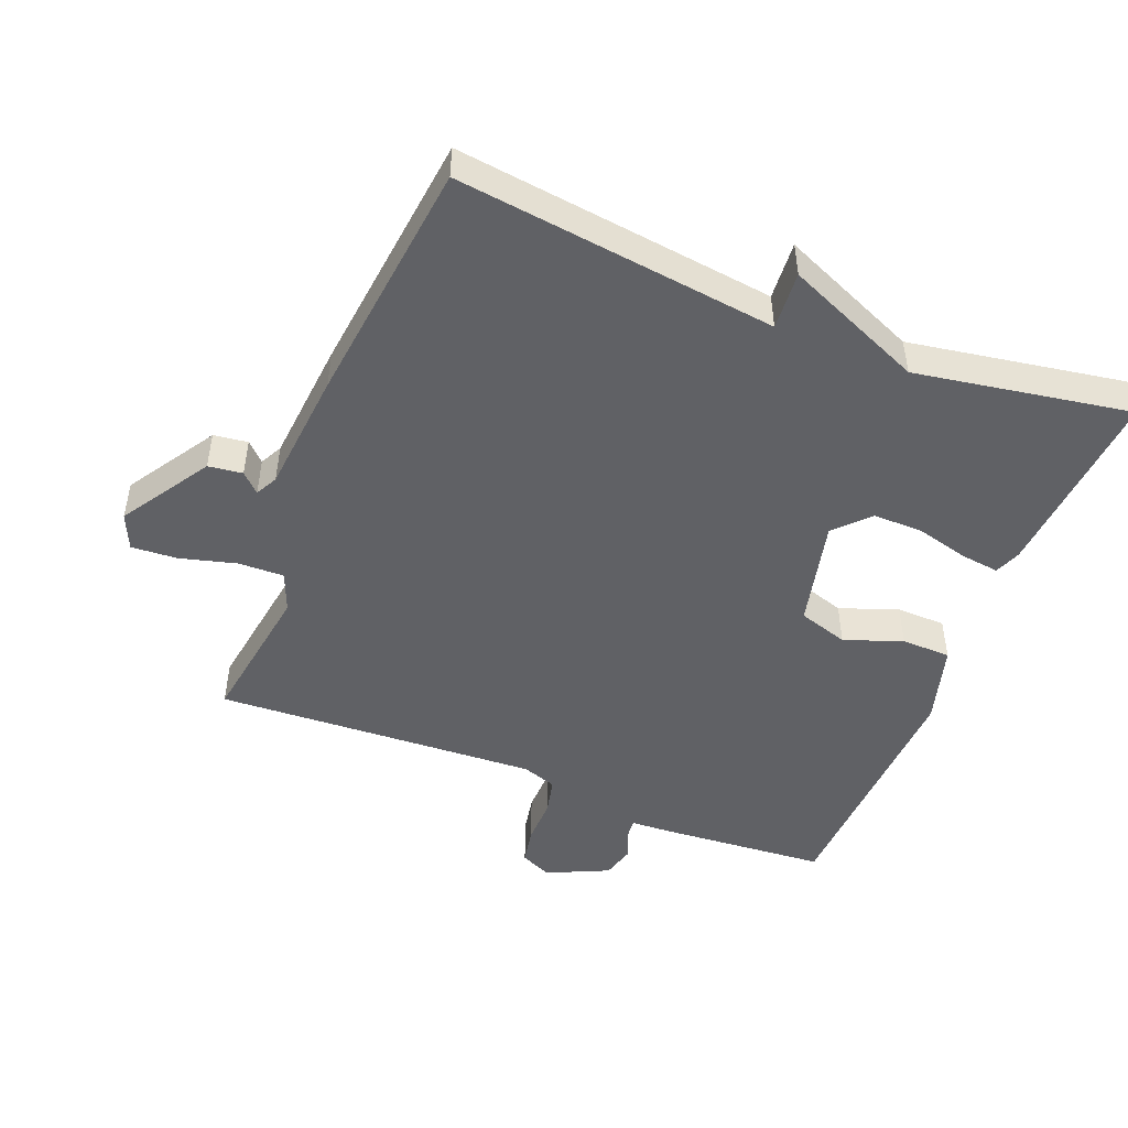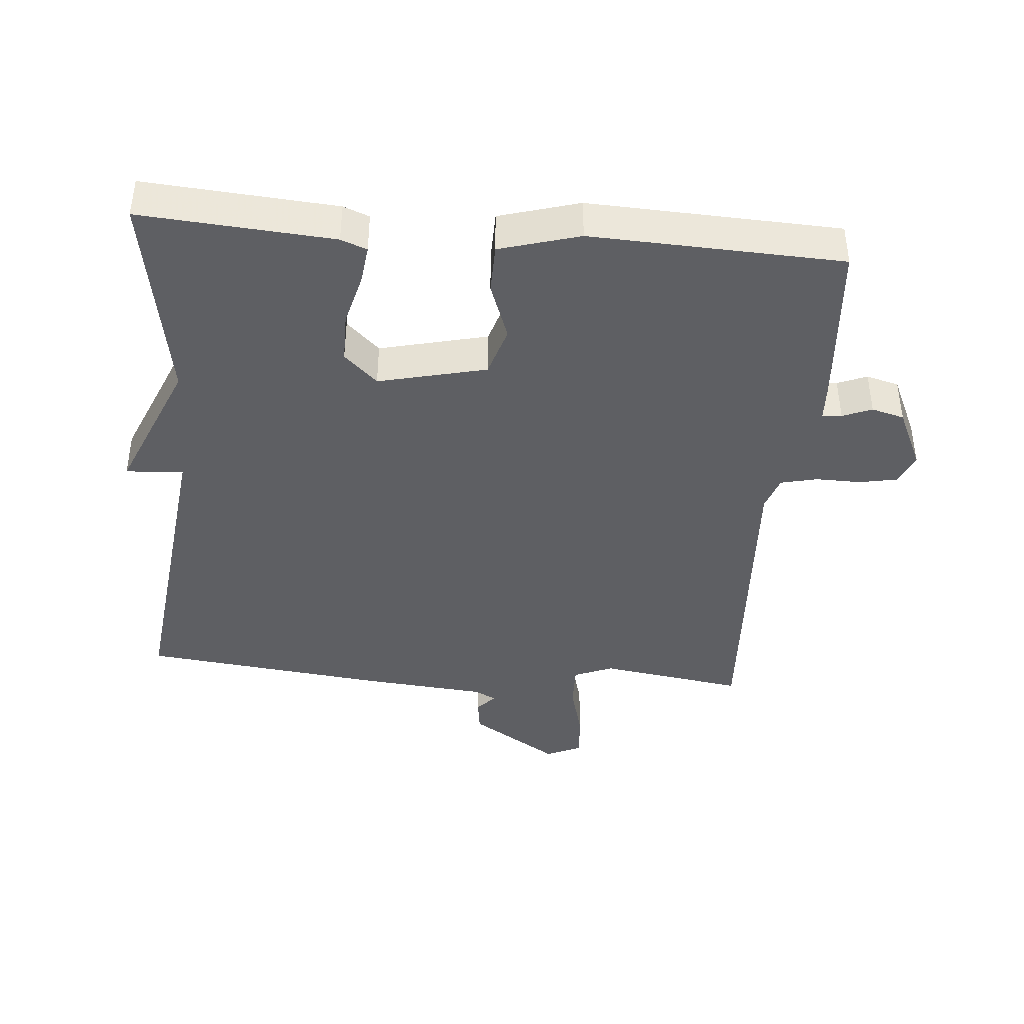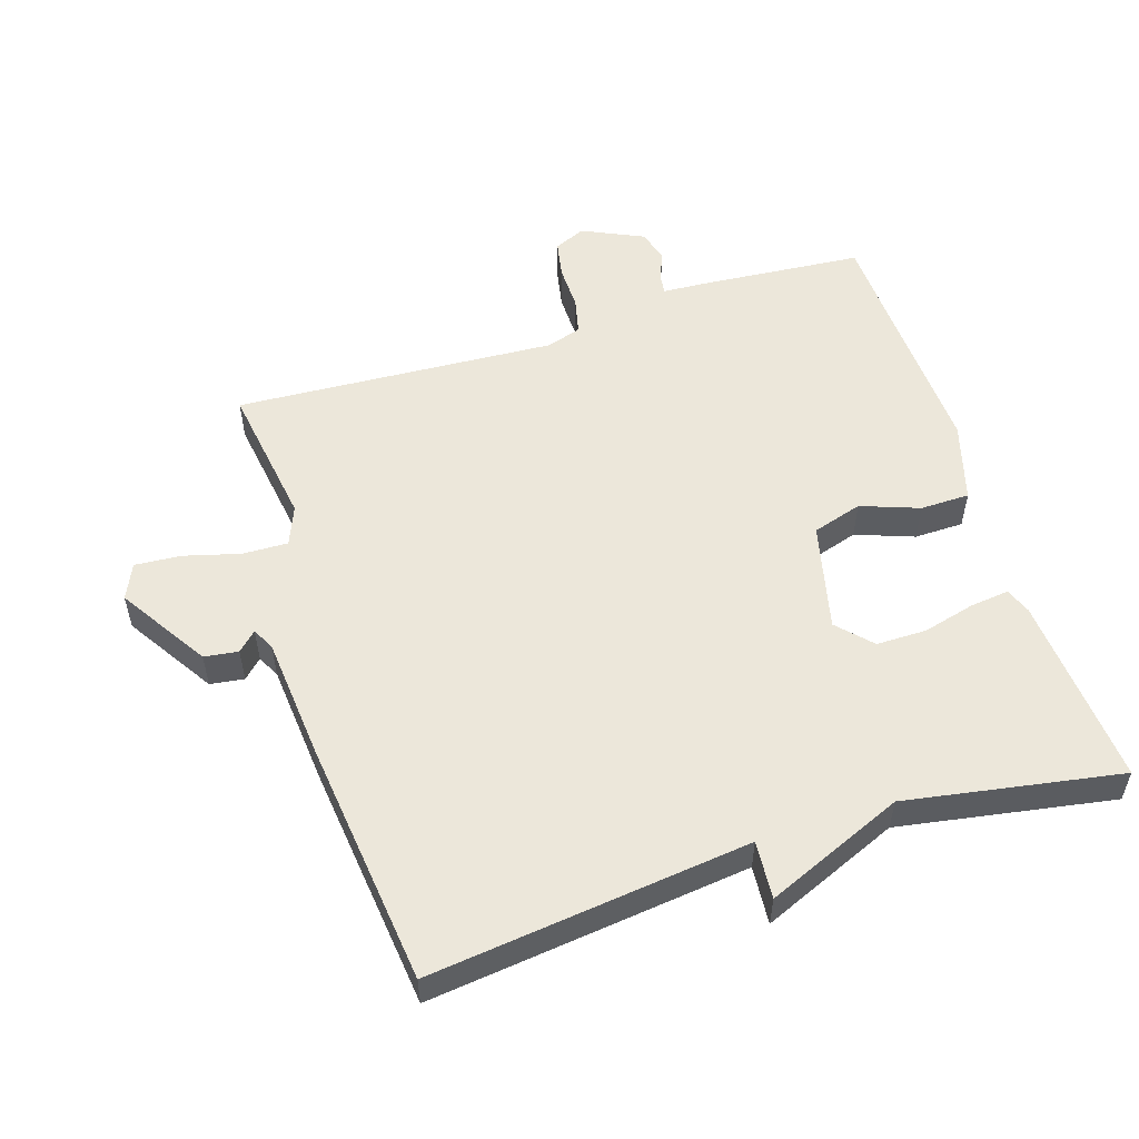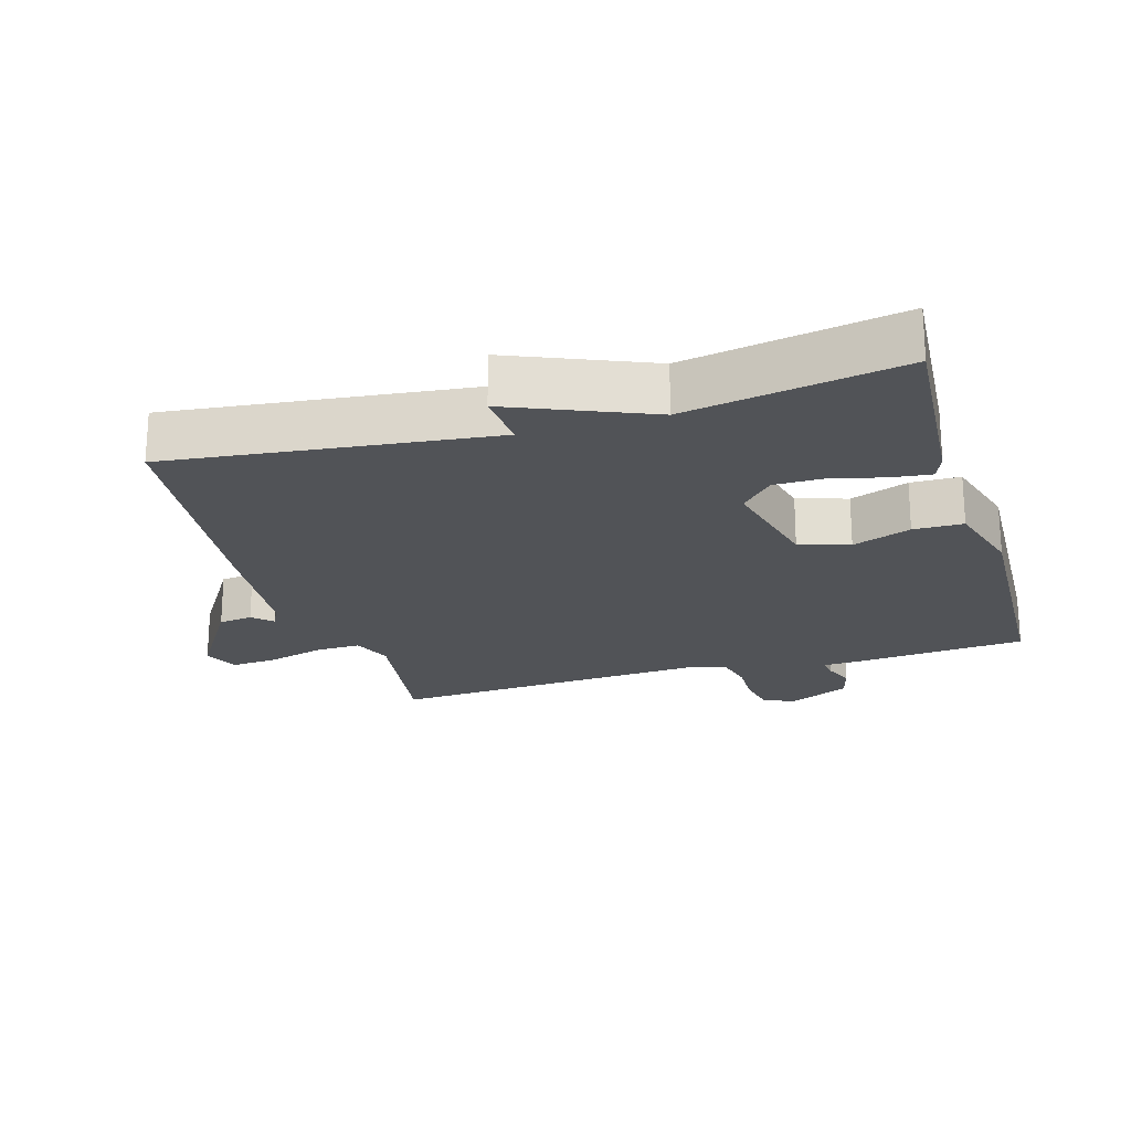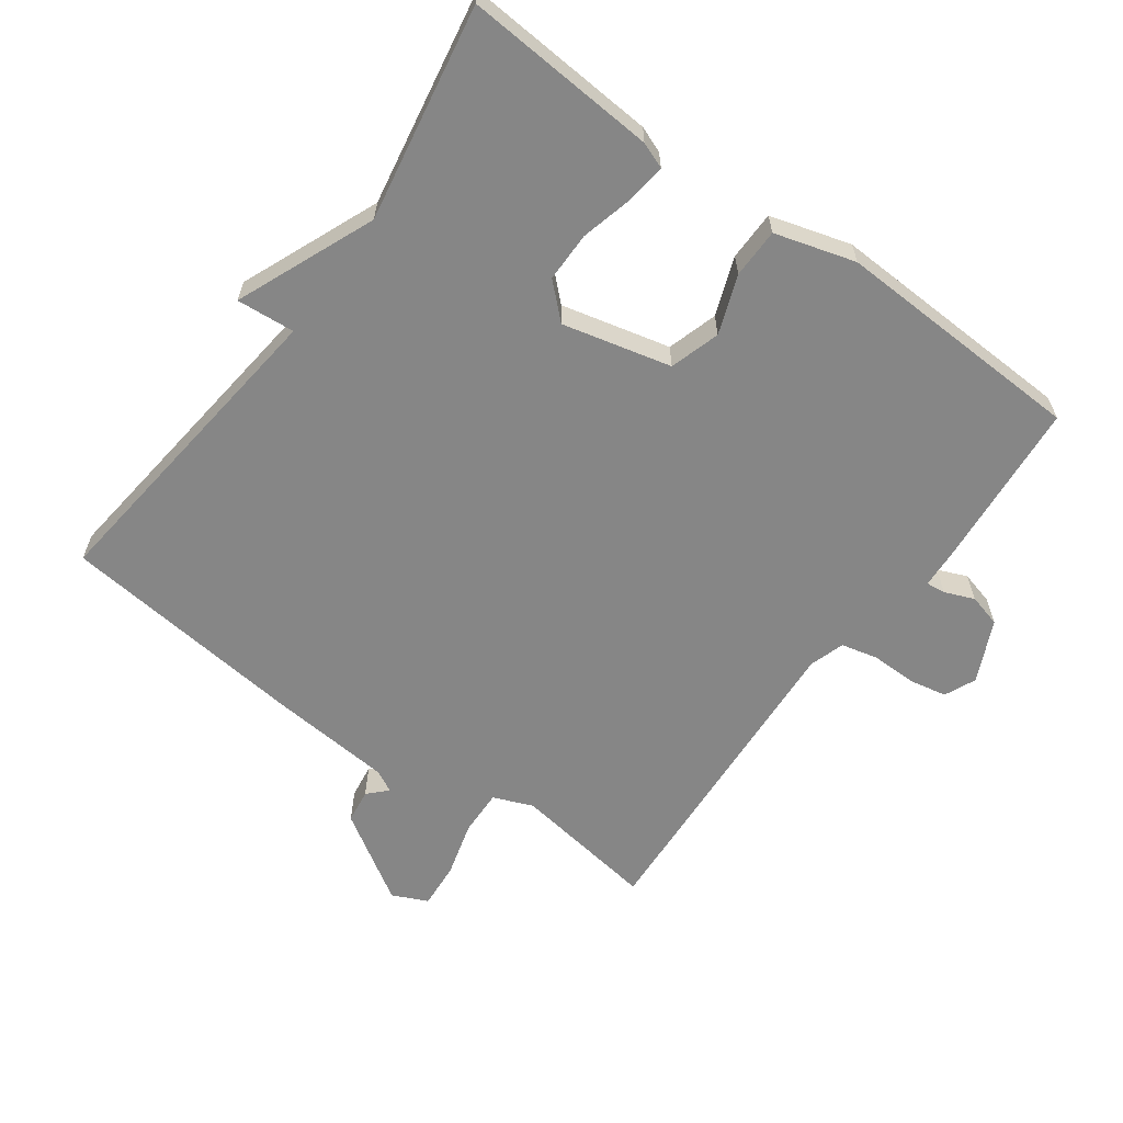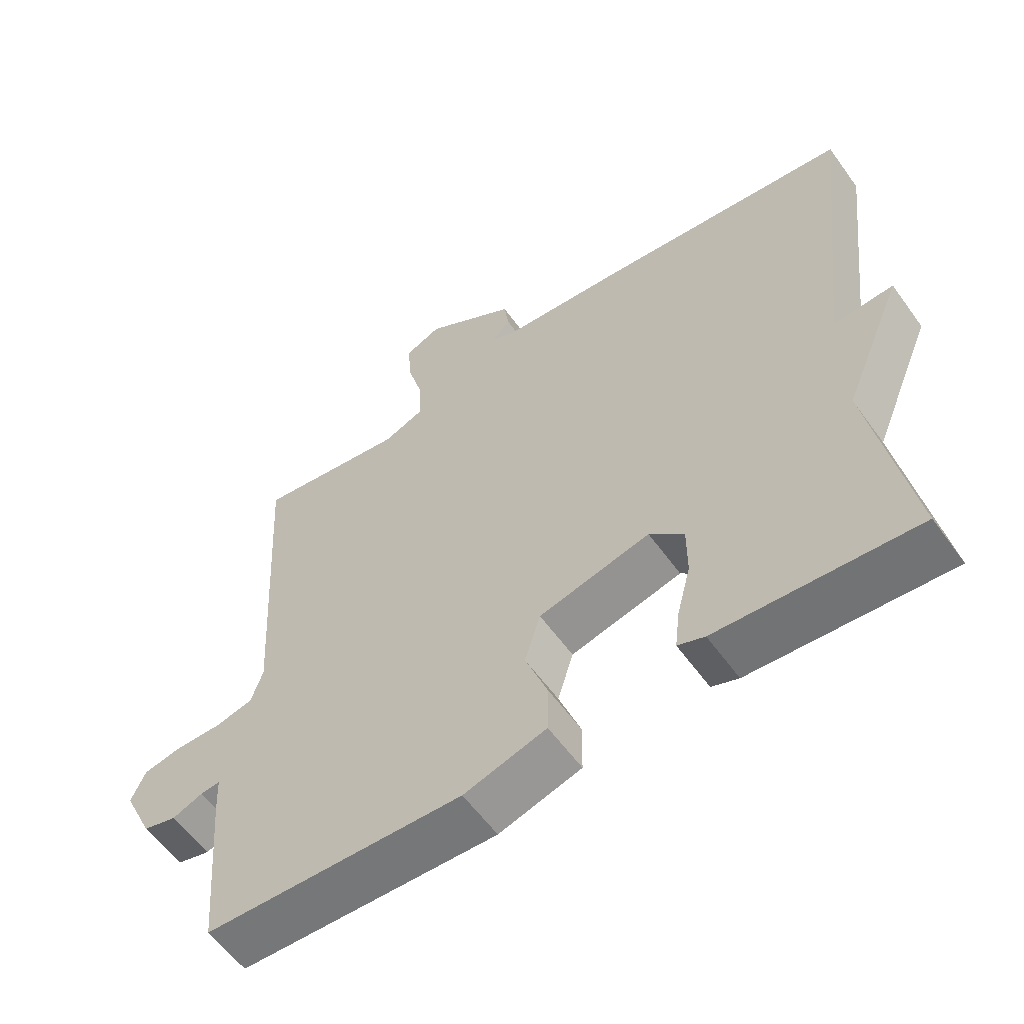
<metadata>
{"format":"obj","ext":"obj","renderer":"f3d","projection":"perspective","resolution":1024,"background":"white","views":[{"elev":-48.5,"azim":68.0,"up":"+Y"},{"elev":-41.2,"azim":175.0,"up":"+Y"},{"elev":54.0,"azim":72.2,"up":"+Y"},{"elev":-21.8,"azim":106.6,"up":"+Y"},{"elev":-62.0,"azim":144.1,"up":"+Y"},{"elev":-58.6,"azim":35.5,"up":"+Z"}]}
</metadata>
<code>
v -0.5 0.07 -0.5
v -0.521 0.07 -0.247
v -0.524 0.07 -0.189
v -0.553 0.07 -0.192
v -0.597 0.07 -0.21
v -0.646 0.07 -0.197
v -0.689 0.07 -0.105
v -0.668 0.07 -0.058
v -0.612 0.07 -0.047
v -0.544 0.07 -0.048
v -0.489 0.07 -0.035
v -0.472 0.07 0.017
v -0.5 0.07 0.5
v -0.283 0.07 0.468
v -0.224 0.07 0.492
v -0.226 0.07 0.56
v -0.249 0.07 0.644
v -0.254 0.07 0.713
v -0.201 0.07 0.737
v -0.068 0.07 0.653
v -0.061 0.07 0.602
v -0.088 0.07 0.574
v -0.055 0.07 0.557
v 0.13 0.07 0.541
v 0.5 0.07 0.5
v 0.444 0.07 0.021
v 0.531 0.07 0.028
v 0.444 0.07 -0.179
v 0.5 0.07 -0.5
v 0.212 0.07 -0.479
v 0.173 0.07 -0.464
v 0.18 0.07 -0.405
v 0.2 0.07 -0.327
v 0.2 0.07 -0.252
v 0.15 0.07 -0.205
v -0.012 0.07 -0.244
v -0.035 0.07 -0.319
v -0.003 0.07 -0.406
v -0.004 0.07 -0.48
v -0.124 0.07 -0.515
v -0.5 0 -0.5
v -0.521 0 -0.247
v -0.524 0 -0.189
v -0.553 0 -0.192
v -0.597 0 -0.21
v -0.646 0 -0.197
v -0.689 0 -0.105
v -0.668 0 -0.058
v -0.612 0 -0.047
v -0.544 0 -0.048
v -0.489 0 -0.035
v -0.472 0 0.017
v -0.5 0 0.5
v -0.283 0 0.468
v -0.224 0 0.492
v -0.226 0 0.56
v -0.249 0 0.644
v -0.254 0 0.713
v -0.201 0 0.737
v -0.068 0 0.653
v -0.061 0 0.602
v -0.088 0 0.574
v -0.055 0 0.557
v 0.13 0 0.541
v 0.5 0 0.5
v 0.444 0 0.021
v 0.531 0 0.028
v 0.444 0 -0.179
v 0.5 0 -0.5
v 0.212 0 -0.479
v 0.173 0 -0.464
v 0.18 0 -0.405
v 0.2 0 -0.327
v 0.2 0 -0.252
v 0.15 0 -0.205
v -0.012 0 -0.244
v -0.035 0 -0.319
v -0.003 0 -0.406
v -0.004 0 -0.48
v -0.124 0 -0.515
f 1 2 3
f 40 1 3
f 39 40 3
f 38 39 3
f 37 38 3
f 36 37 3
f 35 36 3
f 31 32 33
f 30 31 33
f 29 30 33
f 28 29 33
f 28 33 34
f 27 28 34
f 26 27 34
f 26 34 35
f 25 26 35
f 24 25 35
f 23 24 35
f 20 21 22
f 19 20 22
f 18 19 22
f 17 18 22
f 16 17 22
f 22 23 35
f 16 22 35
f 15 16 35
f 12 13 14
f 15 35 3
f 14 15 3
f 12 14 3
f 11 12 3
f 8 9 10
f 7 8 10
f 6 7 10
f 5 6 10
f 4 5 10
f 3 4 10 11
f 43 42 41
f 43 41 80
f 43 80 79
f 43 79 78
f 43 78 77
f 43 77 76
f 43 76 75
f 73 72 71
f 73 71 70
f 73 70 69
f 73 69 68
f 74 73 68
f 74 68 67
f 74 67 66
f 75 74 66
f 75 66 65
f 75 65 64
f 75 64 63
f 62 61 60
f 62 60 59
f 62 59 58
f 62 58 57
f 62 57 56
f 75 63 62
f 75 62 56
f 75 56 55
f 54 53 52
f 43 75 55
f 43 55 54
f 43 54 52
f 43 52 51
f 50 49 48
f 50 48 47
f 50 47 46
f 50 46 45
f 50 45 44
f 51 50 44 43
f 1 41 42 2
f 2 42 43 3
f 3 43 44 4
f 4 44 45 5
f 5 45 46 6
f 6 46 47 7
f 7 47 48 8
f 8 48 49 9
f 9 49 50 10
f 10 50 51 11
f 11 51 52 12
f 12 52 53 13
f 13 53 54 14
f 14 54 55 15
f 15 55 56 16
f 16 56 57 17
f 17 57 58 18
f 18 58 59 19
f 19 59 60 20
f 20 60 61 21
f 21 61 62 22
f 22 62 63 23
f 23 63 64 24
f 24 64 65 25
f 25 65 66 26
f 26 66 67 27
f 27 67 68 28
f 28 68 69 29
f 29 69 70 30
f 30 70 71 31
f 31 71 72 32
f 32 72 73 33
f 33 73 74 34
f 34 74 75 35
f 35 75 76 36
f 36 76 77 37
f 37 77 78 38
f 38 78 79 39
f 39 79 80 40
f 40 80 41 1

</code>
